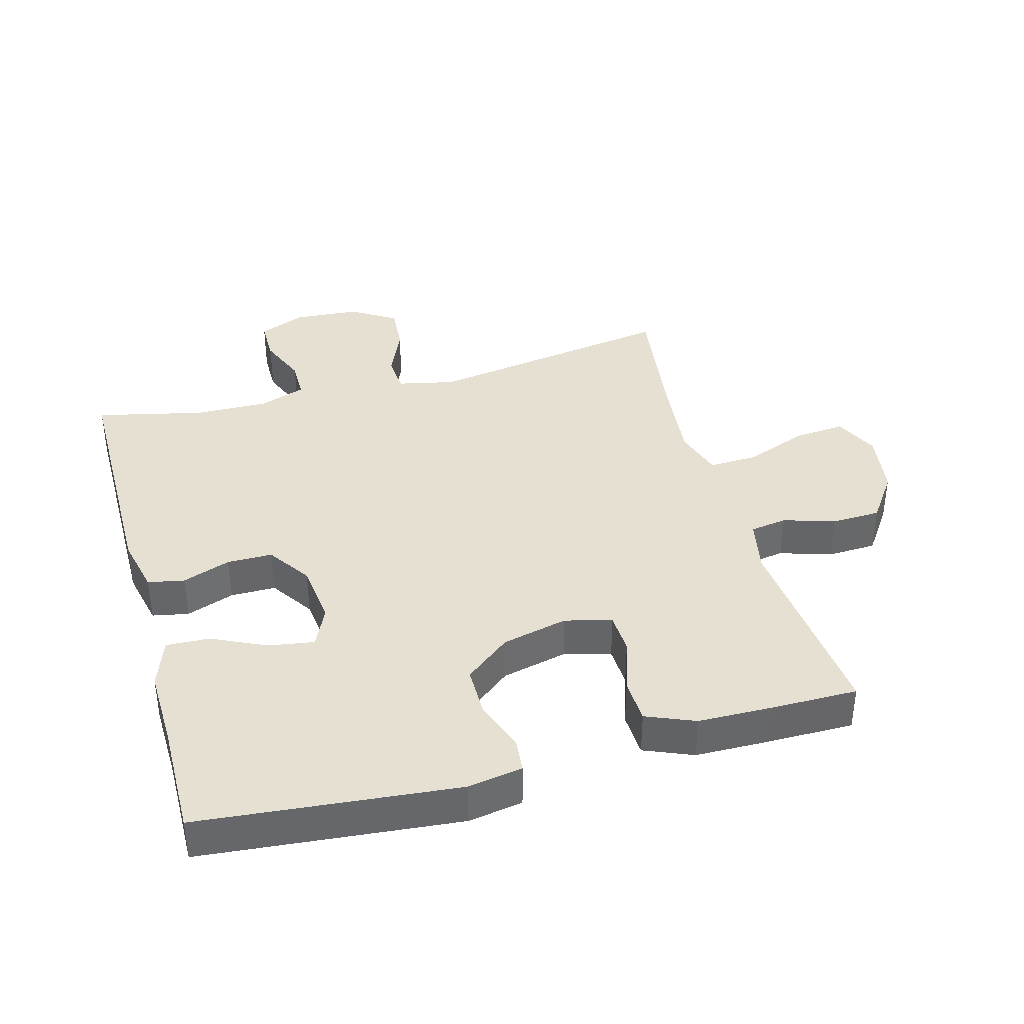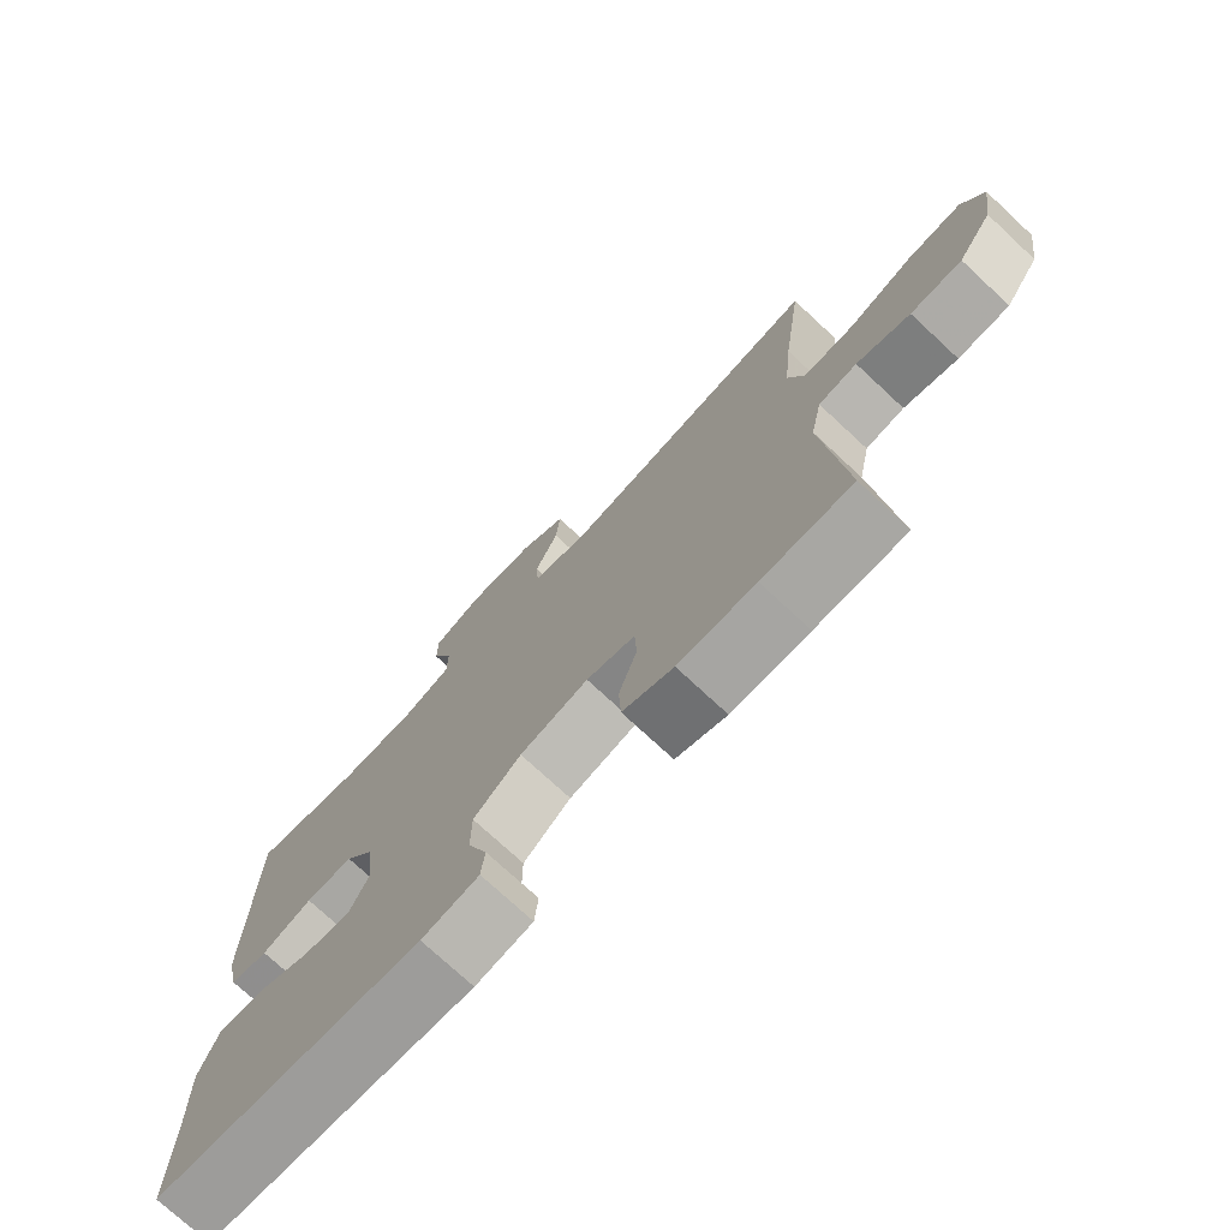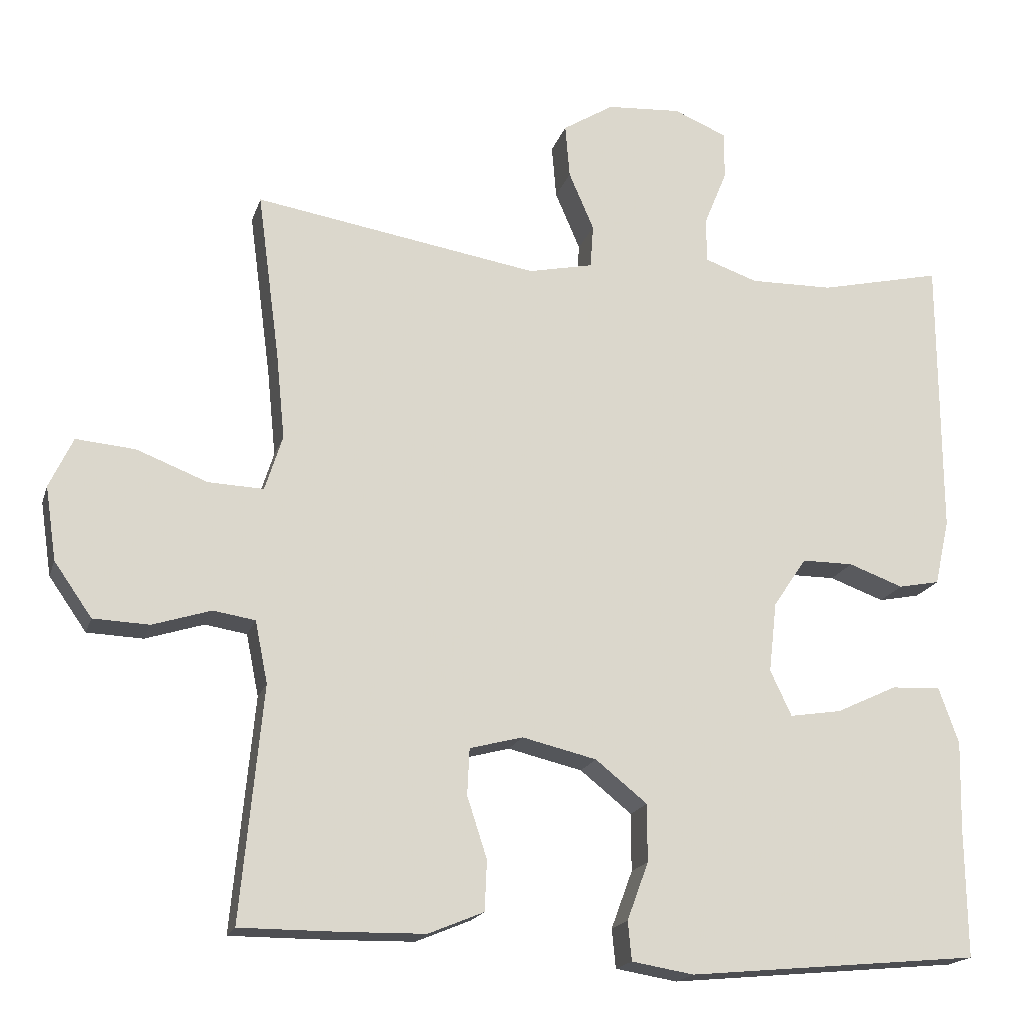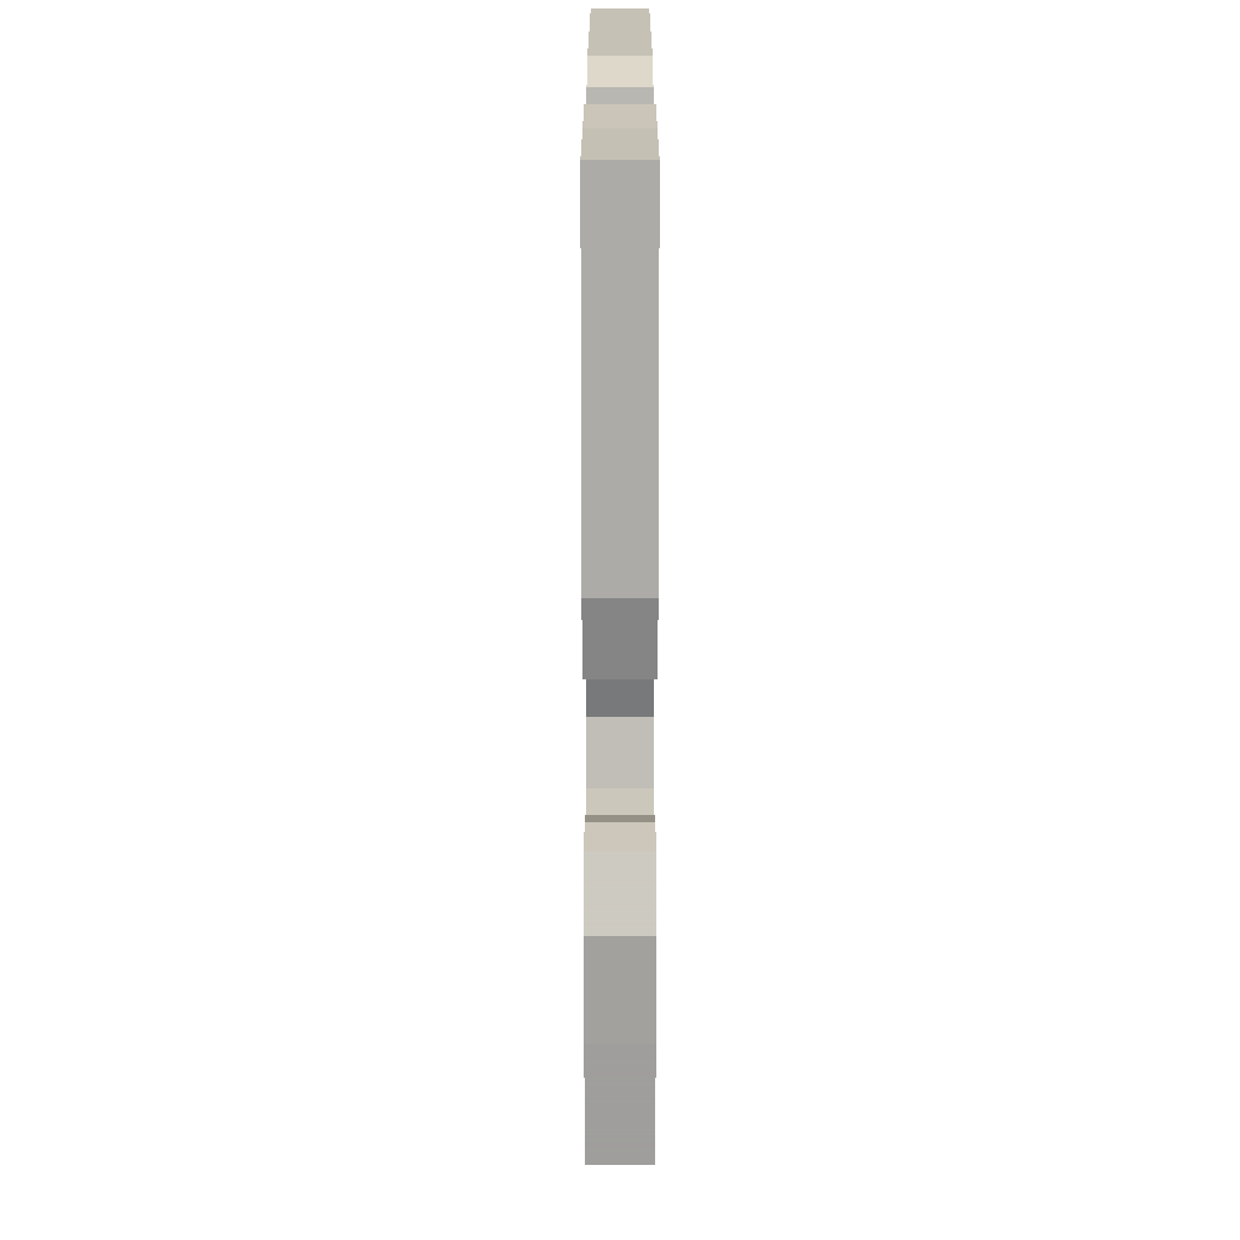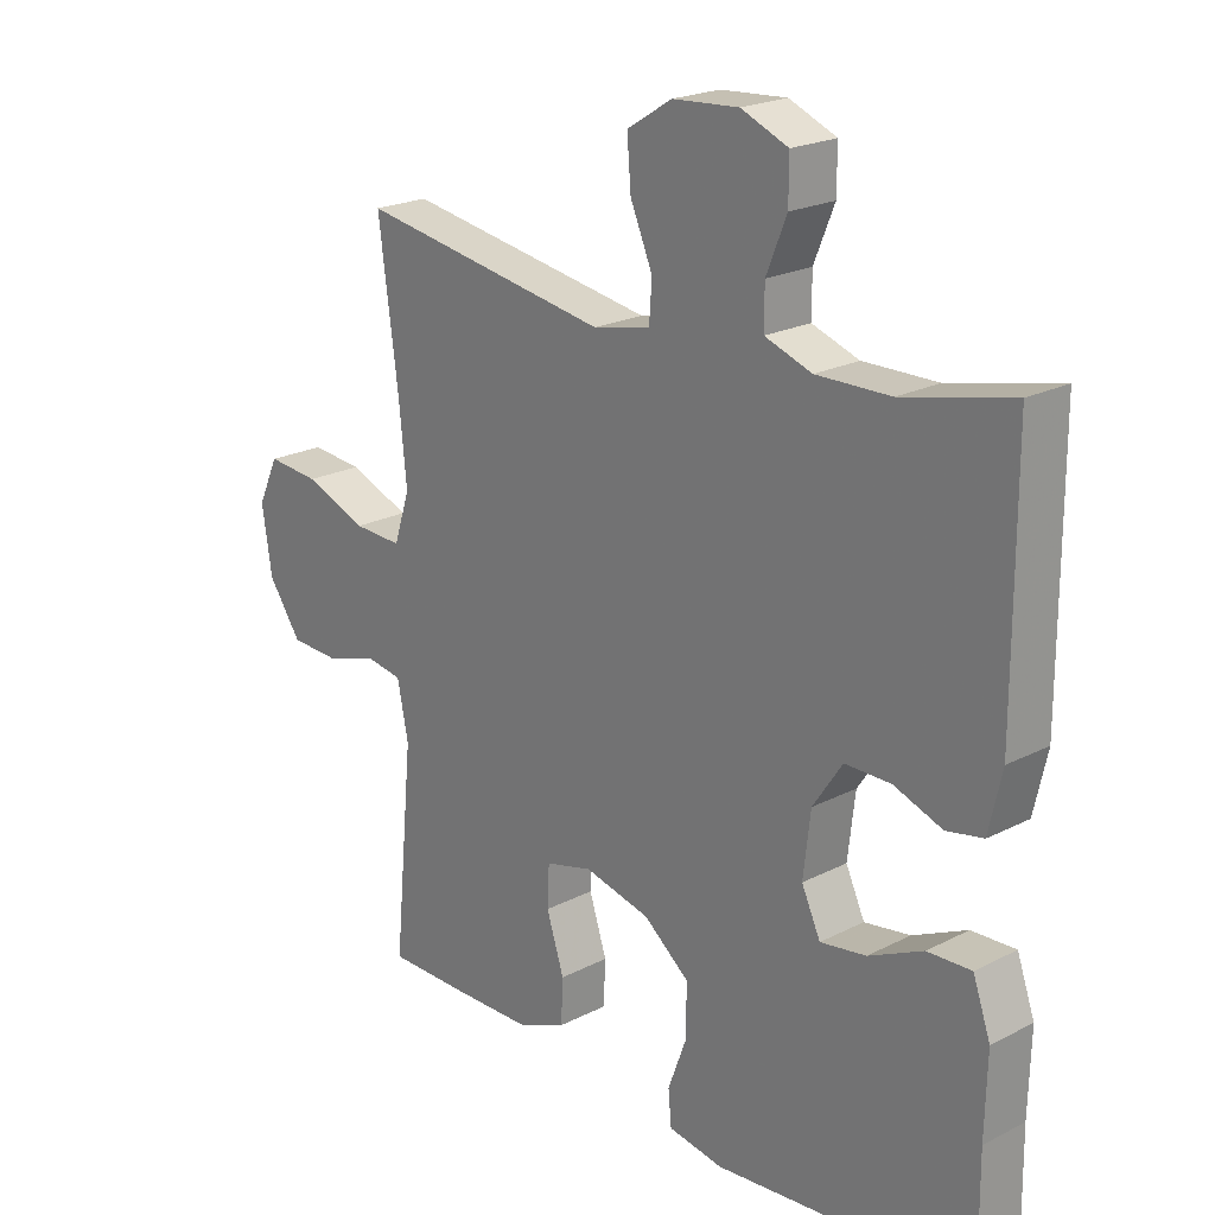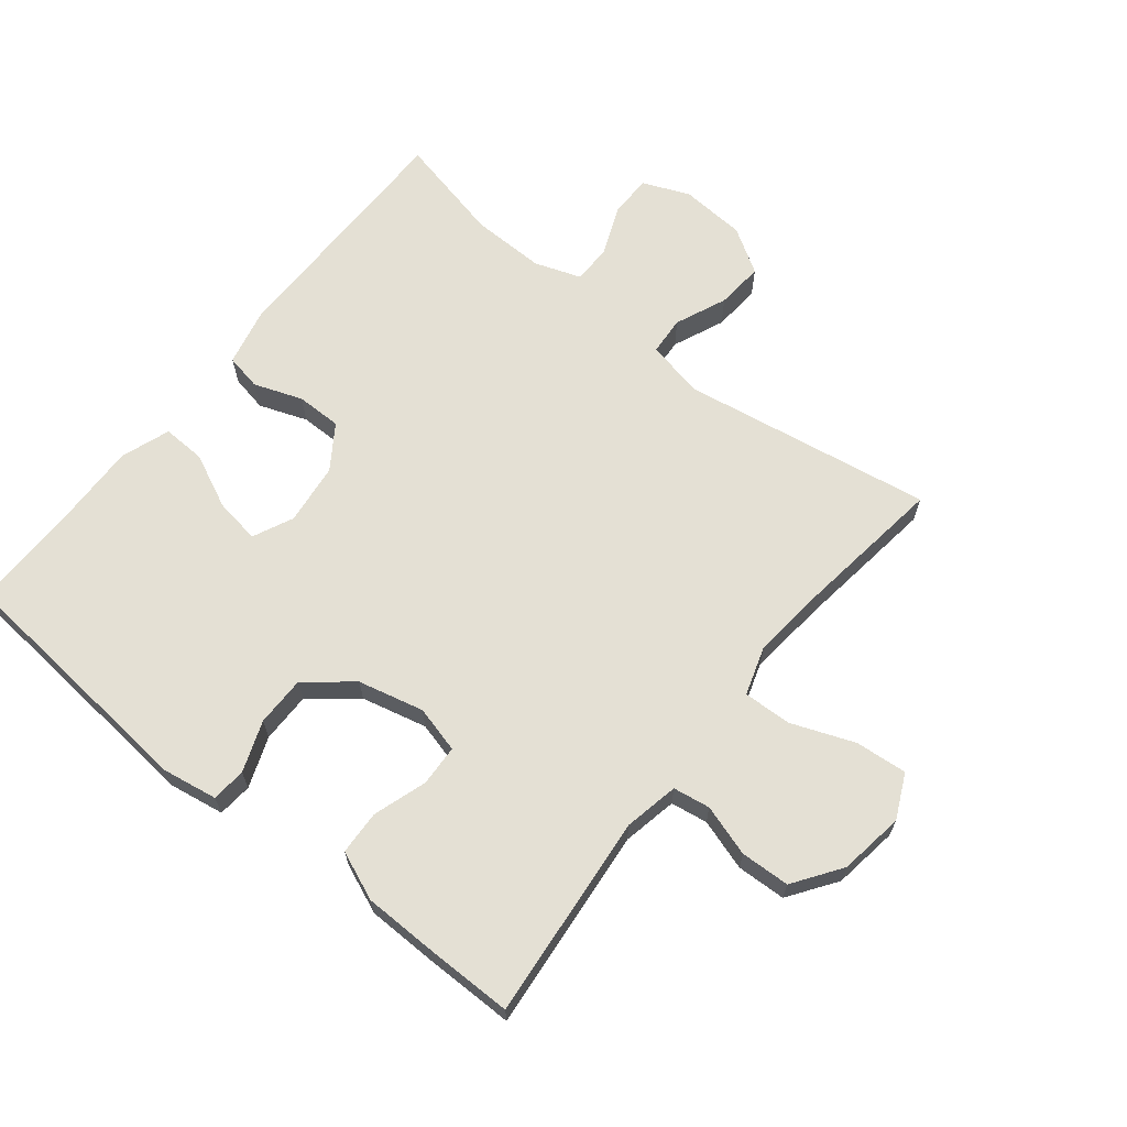
<metadata>
{"format":"obj","ext":"obj","renderer":"f3d","projection":"perspective","resolution":1024,"background":"white","views":[{"elev":38.4,"azim":164.7,"up":"+Y"},{"elev":-74.5,"azim":-132.9,"up":"+Z"},{"elev":-18.2,"azim":-15.1,"up":"+Z"},{"elev":-71.1,"azim":90.0,"up":"+Z"},{"elev":21.6,"azim":48.0,"up":"+Z"},{"elev":66.0,"azim":-141.4,"up":"+Y"}]}
</metadata>
<code>
v 0.5 0.07 -0.5
v 0.104 0.07 -0.537
v 0.02 0.07 -0.523
v 0.015 0.07 -0.47
v 0.044 0.07 -0.392
v 0.044 0.07 -0.314
v -0.026 0.07 -0.258
v -0.127 0.07 -0.234
v -0.199 0.07 -0.253
v -0.202 0.07 -0.316
v -0.175 0.07 -0.399
v -0.178 0.07 -0.467
v -0.253 0.07 -0.498
v -0.367 0.07 -0.5
v -0.5 0.07 -0.5
v -0.47 0.07 -0.184
v -0.487 0.07 -0.1
v -0.544 0.07 -0.091
v -0.623 0.07 -0.116
v -0.699 0.07 -0.113
v -0.75 0.07 -0.04
v -0.765 0.07 0.06
v -0.733 0.07 0.128
v -0.653 0.07 0.121
v -0.557 0.07 0.084
v -0.482 0.07 0.081
v -0.458 0.07 0.156
v -0.47 0.07 0.275
v -0.5 0.07 0.5
v -0.114 0.07 0.437
v -0.026 0.07 0.456
v -0.022 0.07 0.515
v -0.056 0.07 0.594
v -0.062 0.07 0.667
v 0.007 0.07 0.71
v 0.108 0.07 0.717
v 0.18 0.07 0.687
v 0.18 0.07 0.622
v 0.149 0.07 0.546
v 0.149 0.07 0.485
v 0.221 0.07 0.46
v 0.334 0.07 0.462
v 0.5 0.07 0.5
v 0.501 0.07 0.116
v 0.481 0.07 0.027
v 0.425 0.07 0.016
v 0.351 0.07 0.043
v 0.281 0.07 0.043
v 0.236 0.07 -0.024
v 0.225 0.07 -0.119
v 0.254 0.07 -0.181
v 0.324 0.07 -0.17
v 0.407 0.07 -0.131
v 0.474 0.07 -0.128
v 0.501 0.07 -0.204
v 0.498 0.07 -0.326
v 0.5 0 -0.5
v 0.104 0 -0.537
v 0.02 0 -0.523
v 0.015 0 -0.47
v 0.044 0 -0.392
v 0.044 0 -0.314
v -0.026 0 -0.258
v -0.127 0 -0.234
v -0.199 0 -0.253
v -0.202 0 -0.316
v -0.175 0 -0.399
v -0.178 0 -0.467
v -0.253 0 -0.498
v -0.367 0 -0.5
v -0.5 0 -0.5
v -0.47 0 -0.184
v -0.487 0 -0.1
v -0.544 0 -0.091
v -0.623 0 -0.116
v -0.699 0 -0.113
v -0.75 0 -0.04
v -0.765 0 0.06
v -0.733 0 0.128
v -0.653 0 0.121
v -0.557 0 0.084
v -0.482 0 0.081
v -0.458 0 0.156
v -0.47 0 0.275
v -0.5 0 0.5
v -0.114 0 0.437
v -0.026 0 0.456
v -0.022 0 0.515
v -0.056 0 0.594
v -0.062 0 0.667
v 0.007 0 0.71
v 0.108 0 0.717
v 0.18 0 0.687
v 0.18 0 0.622
v 0.149 0 0.546
v 0.149 0 0.485
v 0.221 0 0.46
v 0.334 0 0.462
v 0.5 0 0.5
v 0.501 0 0.116
v 0.481 0 0.027
v 0.425 0 0.016
v 0.351 0 0.043
v 0.281 0 0.043
v 0.236 0 -0.024
v 0.225 0 -0.119
v 0.254 0 -0.181
v 0.324 0 -0.17
v 0.407 0 -0.131
v 0.474 0 -0.128
v 0.501 0 -0.204
v 0.498 0 -0.326
f 53 54 55 56
f 52 53 56 1
f 51 52 1 2
f 50 51 2 3
f 49 50 3 4
f 44 45 46 47
f 42 43 44 47
f 41 42 47 48
f 40 41 48 49
f 36 37 38 39
f 36 39 40
f 32 33 34 35
f 31 32 35 36
f 28 29 30
f 27 28 30 31
f 26 27 31
f 22 23 24 25
f 22 25 26
f 21 22 26
f 18 19 20 21
f 17 18 21 26
f 16 17 26 31
f 14 15 16 31
f 10 11 12 13
f 9 10 13 14
f 49 4 5
f 49 5 6
f 40 49 6 7
f 36 40 7 8
f 9 14 31 36
f 8 9 36
f 112 111 110 109
f 57 112 109 108
f 58 57 108 107
f 59 58 107 106
f 60 59 106 105
f 103 102 101 100
f 103 100 99 98
f 104 103 98 97
f 105 104 97 96
f 95 94 93 92
f 96 95 92
f 91 90 89 88
f 92 91 88 87
f 86 85 84
f 87 86 84 83
f 87 83 82
f 81 80 79 78
f 82 81 78
f 82 78 77
f 77 76 75 74
f 82 77 74 73
f 87 82 73 72
f 87 72 71 70
f 69 68 67 66
f 70 69 66 65
f 61 60 105
f 62 61 105
f 63 62 105 96
f 64 63 96 92
f 92 87 70 65
f 92 65 64
f 1 57 58 2
f 2 58 59 3
f 3 59 60 4
f 4 60 61 5
f 5 61 62 6
f 6 62 63 7
f 7 63 64 8
f 8 64 65 9
f 9 65 66 10
f 10 66 67 11
f 11 67 68 12
f 12 68 69 13
f 13 69 70 14
f 14 70 71 15
f 15 71 72 16
f 16 72 73 17
f 17 73 74 18
f 18 74 75 19
f 19 75 76 20
f 20 76 77 21
f 21 77 78 22
f 22 78 79 23
f 23 79 80 24
f 24 80 81 25
f 25 81 82 26
f 26 82 83 27
f 27 83 84 28
f 28 84 85 29
f 29 85 86 30
f 30 86 87 31
f 31 87 88 32
f 32 88 89 33
f 33 89 90 34
f 34 90 91 35
f 35 91 92 36
f 36 92 93 37
f 37 93 94 38
f 38 94 95 39
f 39 95 96 40
f 40 96 97 41
f 41 97 98 42
f 42 98 99 43
f 43 99 100 44
f 44 100 101 45
f 45 101 102 46
f 46 102 103 47
f 47 103 104 48
f 48 104 105 49
f 49 105 106 50
f 50 106 107 51
f 51 107 108 52
f 52 108 109 53
f 53 109 110 54
f 54 110 111 55
f 55 111 112 56
f 56 112 57 1

</code>
